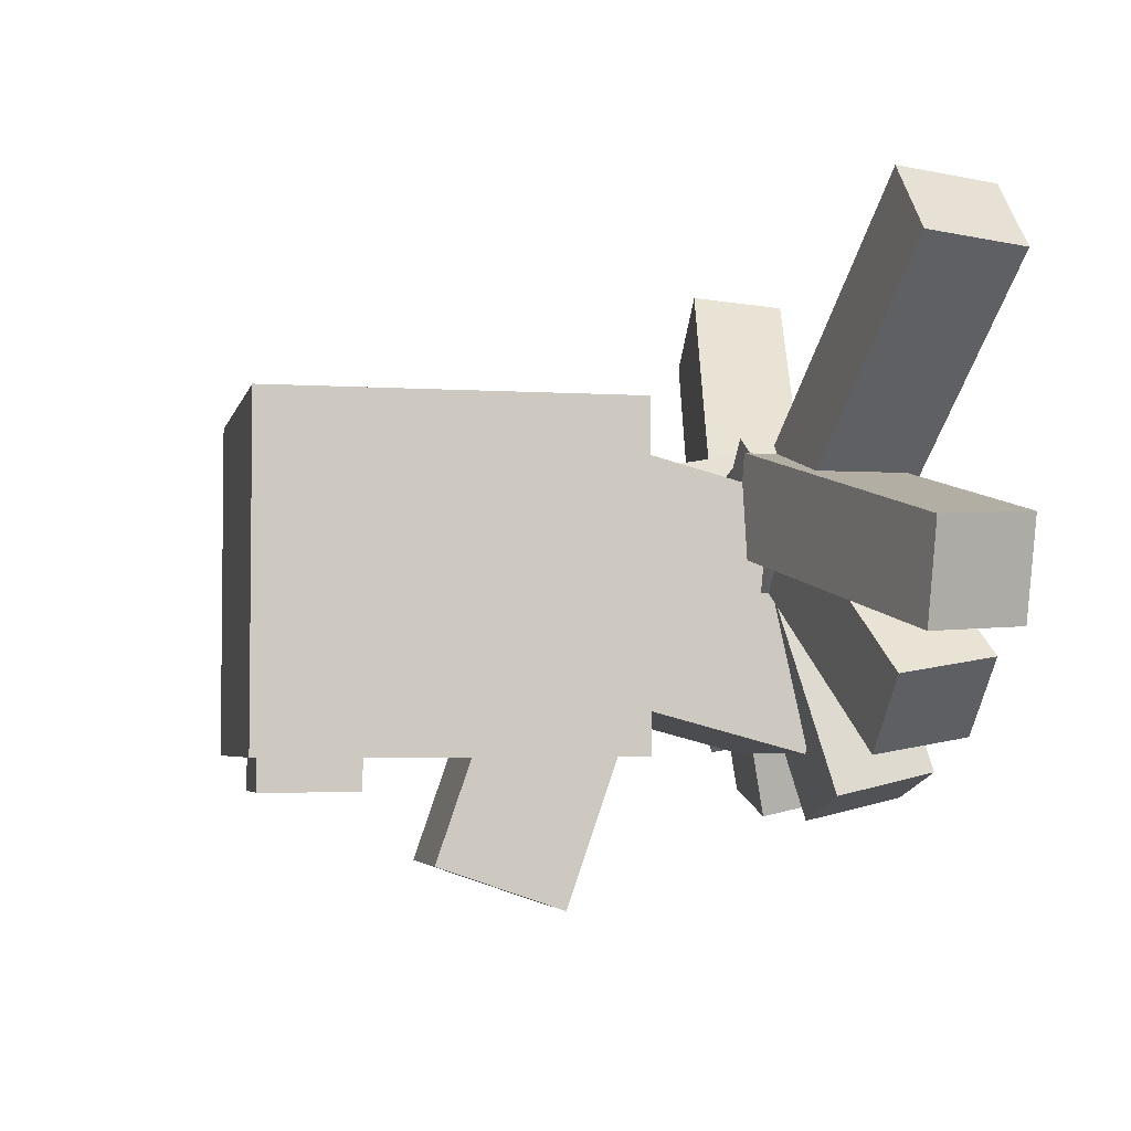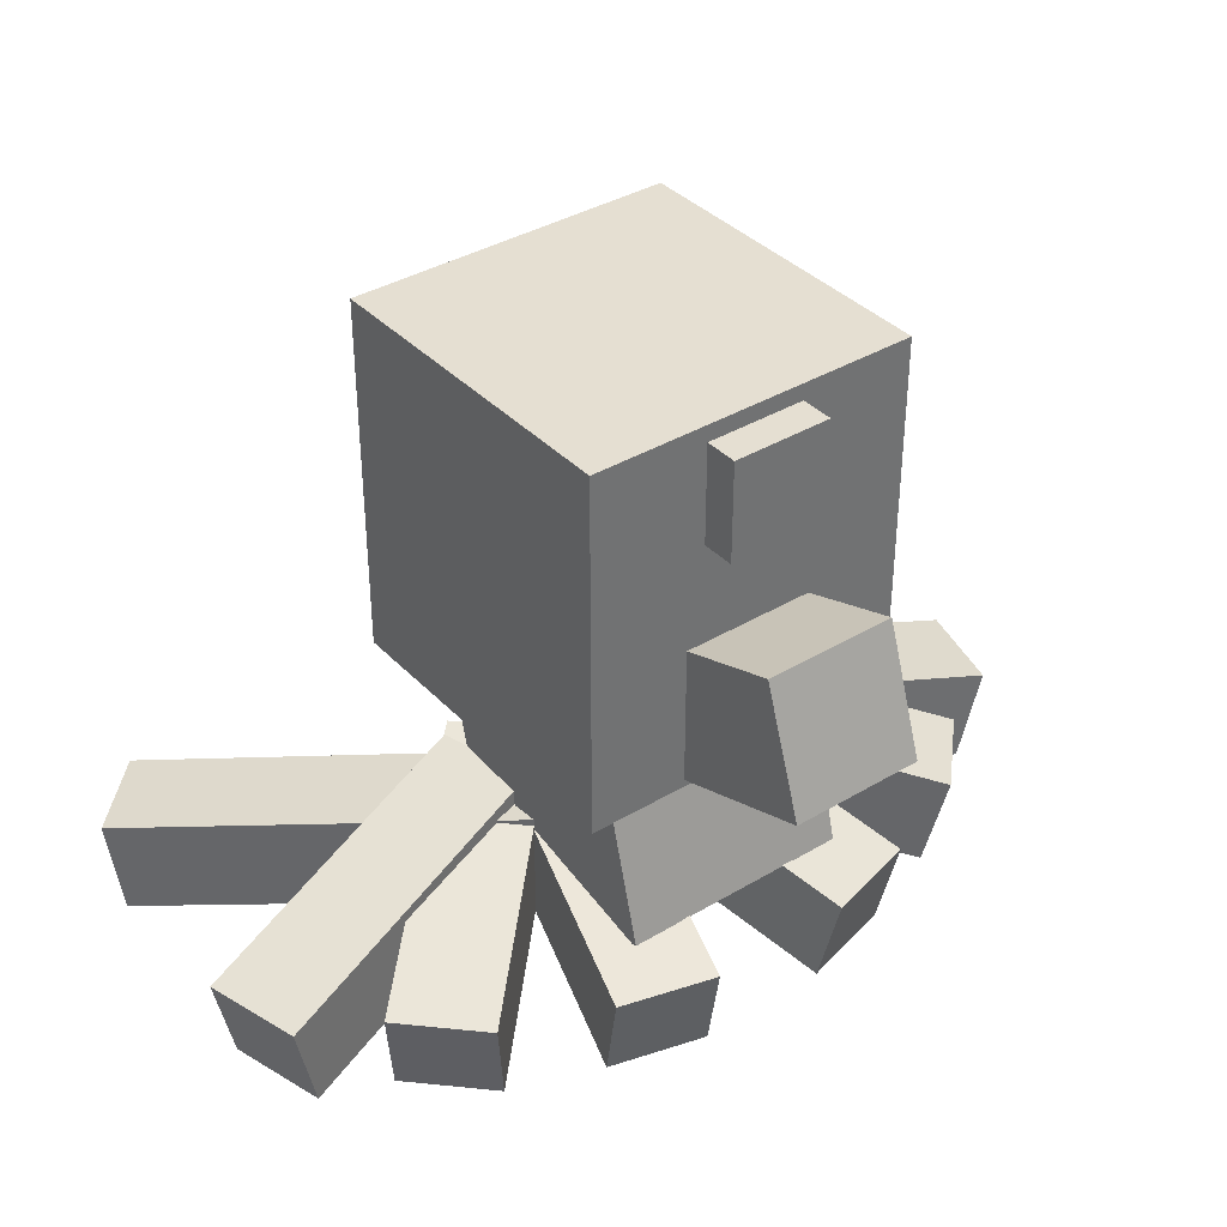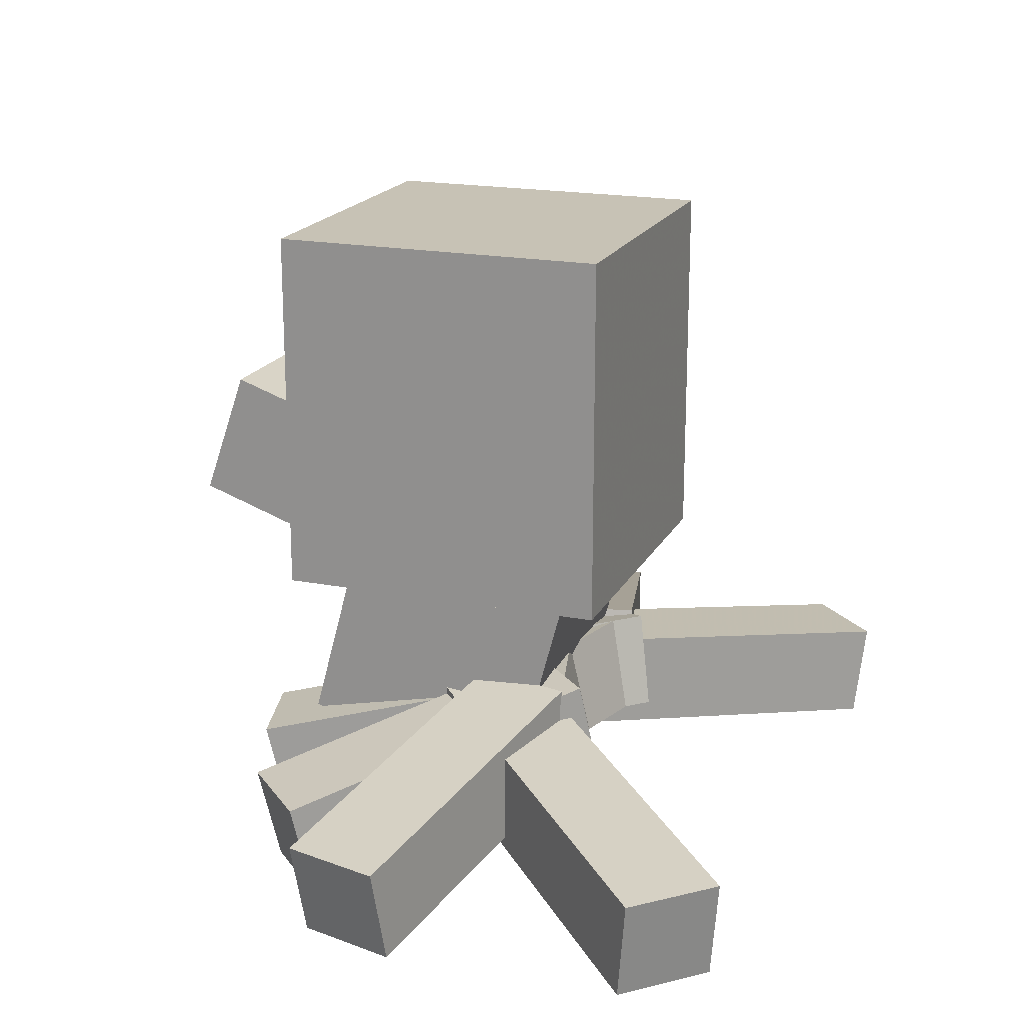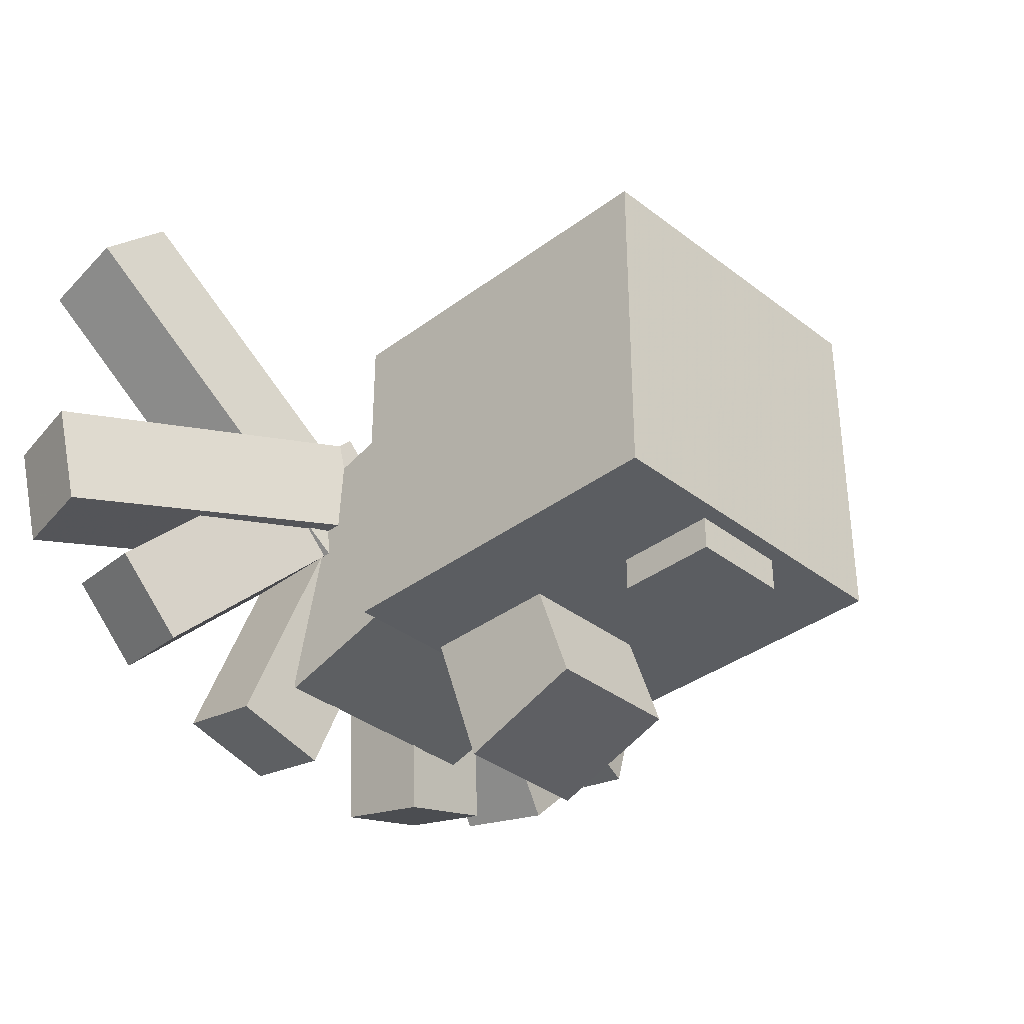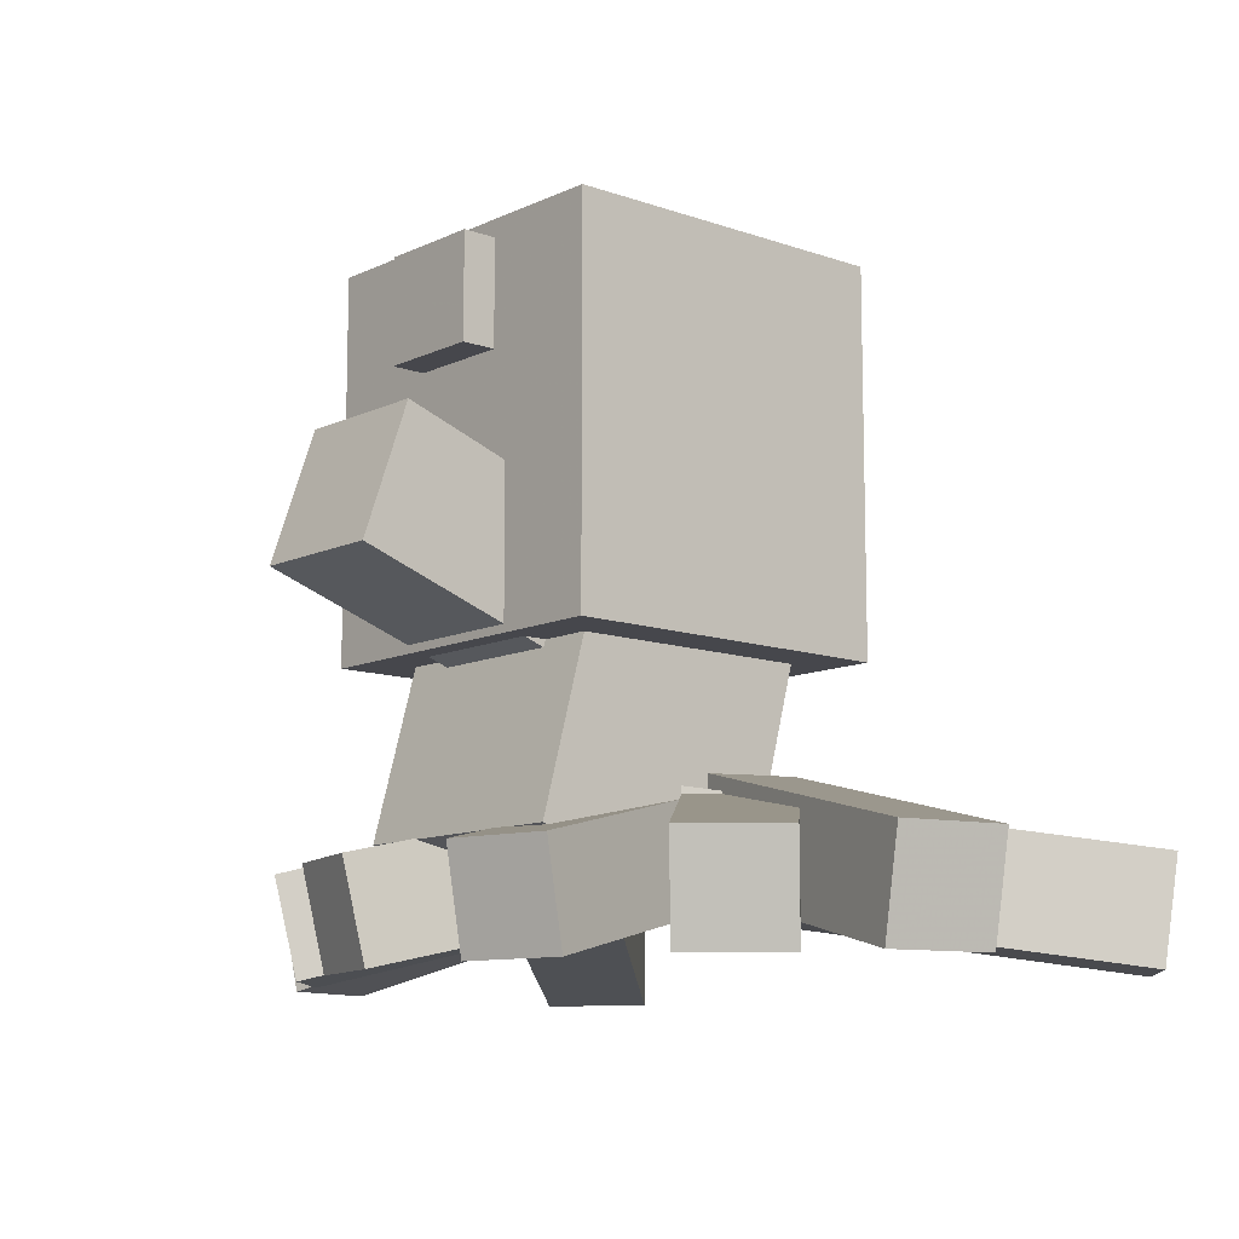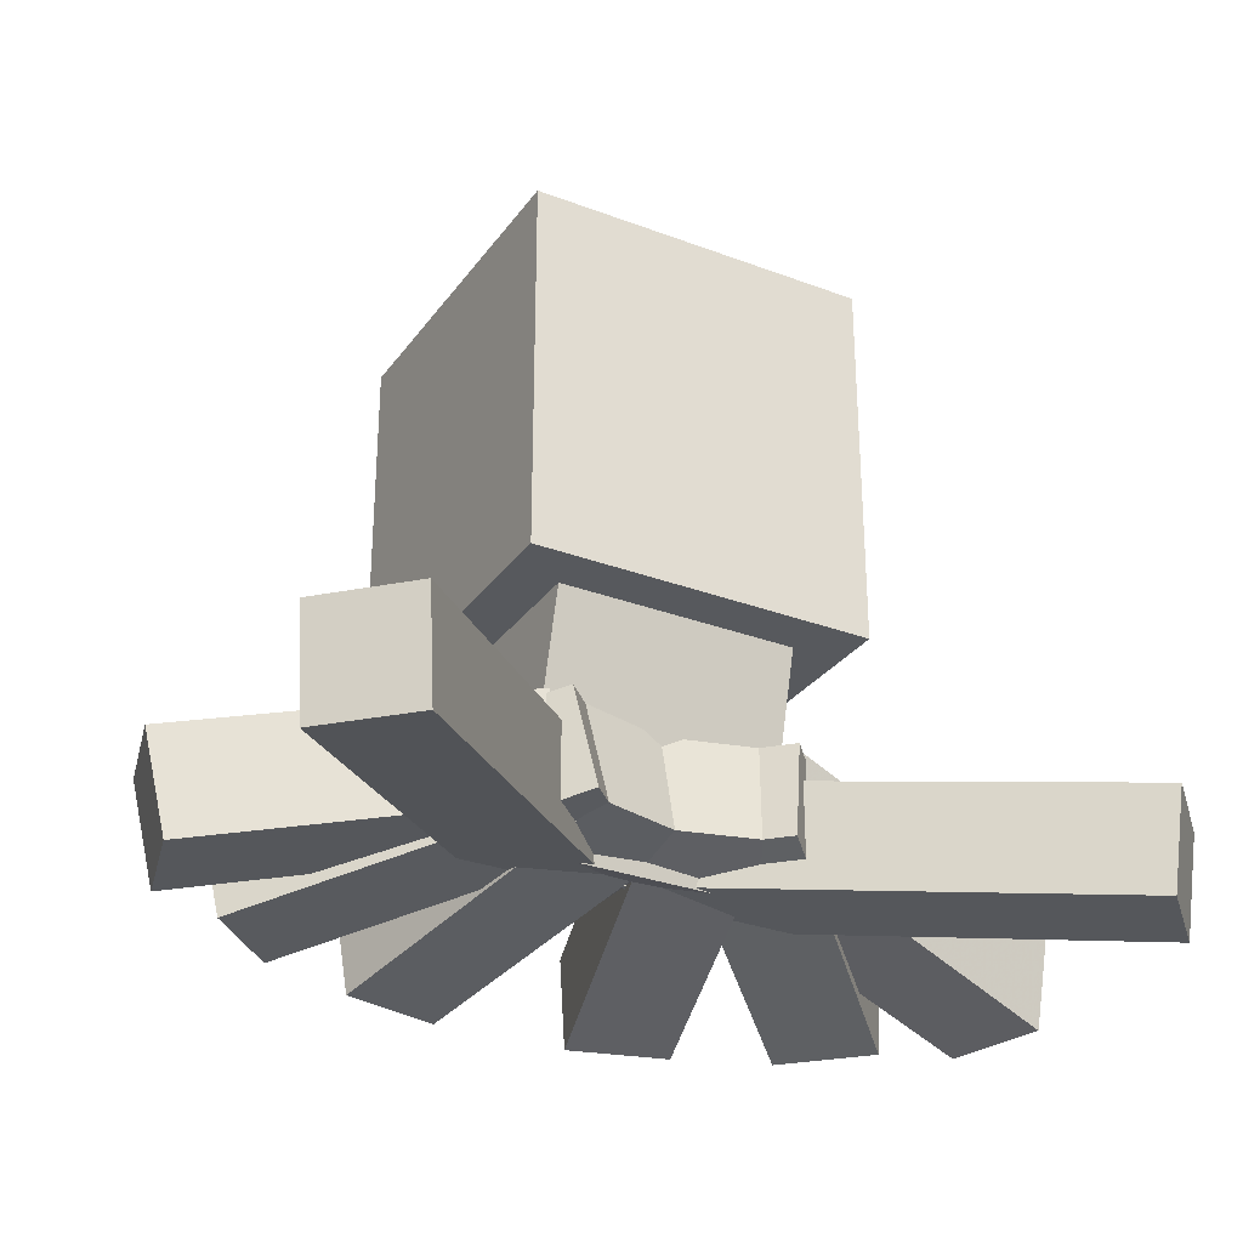
<metadata>
{"format":"obj","ext":"obj","renderer":"f3d","projection":"perspective","resolution":1024,"background":"white","views":[{"elev":-4.0,"azim":-102.1,"up":"+Z"},{"elev":37.3,"azim":142.4,"up":"+Y"},{"elev":19.0,"azim":-69.9,"up":"+Y"},{"elev":-35.7,"azim":134.6,"up":"+Z"},{"elev":-10.9,"azim":-131.1,"up":"+Y"},{"elev":-29.6,"azim":-29.0,"up":"+Y"}]}
</metadata>
<code>
o Arm_Holders
v 0.2188 -1.303 -0.3245
v -0.2188 -1.303 -0.3245
v -0.2188 -0.8809 -0.2113
v 0.2188 -0.8809 -0.2113
v -0.2188 -1.417 0.09806
v 0.2188 -1.417 0.09806
v 0.2188 -0.9941 0.2113
v -0.2188 -0.9941 0.2113
f 1 2 3 4
f 5 6 7 8
f 4 3 8 7
f 6 5 2 1
f 6 1 4 7
f 2 5 8 3
o head
v 0.3125 -0.9979 -0.3287
v -0.3125 -0.9979 -0.3287
v -0.3125 -0.3104 -0.3287
v 0.3125 -0.3104 -0.3287
v -0.3125 -0.9979 0.2963
v 0.3125 -0.9979 0.2963
v 0.3125 -0.3104 0.2963
v -0.3125 -0.3104 0.2963
f 9 10 11 12
f 13 14 15 16
f 12 11 16 15
f 14 13 10 9
f 14 9 12 15
f 10 13 16 11
o Top_Bump
v 0.09375 -0.3104 -0.2974
v -0.09375 -0.3104 -0.2974
v -0.09375 -0.3104 -0.1099
v 0.09375 -0.3104 -0.1099
v -0.09375 -0.3729 -0.2974
v 0.09375 -0.3729 -0.2974
v 0.09375 -0.3729 -0.1099
v -0.09375 -0.3729 -0.1099
f 17 18 19 20
f 21 22 23 24
f 20 19 24 23
f 22 21 18 17
f 22 17 20 23
f 18 21 24 19
o Front_Bump
v 0.09375 -0.5291 -0.3912
v -0.09375 -0.5291 -0.3912
v -0.09375 -0.3416 -0.3912
v 0.09375 -0.3416 -0.3912
v -0.09375 -0.5291 -0.3287
v 0.09375 -0.5291 -0.3287
v 0.09375 -0.3416 -0.3287
v -0.09375 -0.3416 -0.3287
f 25 26 27 28
f 29 30 31 32
f 28 27 32 31
f 30 29 26 25
f 30 25 28 31
f 26 29 32 27
o Nozzle
v 0.125 -0.8893 -0.6023
v -0.125 -0.8893 -0.6023
v -0.125 -0.6529 -0.521
v 0.125 -0.6529 -0.521
v -0.125 -1.011 -0.2478
v 0.125 -1.011 -0.2478
v 0.125 -0.775 -0.1664
v -0.125 -0.775 -0.1664
f 33 34 35 36
f 37 38 39 40
f 36 35 40 39
f 38 37 34 33
f 38 33 36 39
f 34 37 40 35
o Far_Left_Rear_Arm
v -0.7718 -1.33 -0.1286
v -0.8204 -1.33 0.05248
v -0.2321 -1.19 0.2101
v -0.1836 -1.19 0.02899
v -0.7796 -1.513 0.0634
v -0.7311 -1.513 -0.1177
v -0.1429 -1.373 0.0399
v -0.1914 -1.373 0.221
f 41 42 43 44
f 45 46 47 48
f 44 43 48 47
f 46 45 42 41
f 46 41 44 47
f 42 45 48 43
o Right_Rear_Arm
v 0.6368 -1.33 -0.1917
v 0.5042 -1.33 -0.3243
v 0.07362 -1.19 0.1063
v 0.2062 -1.19 0.2389
v 0.4744 -1.513 -0.2945
v 0.607 -1.513 -0.1619
v 0.1764 -1.373 0.2687
v 0.0438 -1.373 0.1361
f 49 50 51 52
f 53 54 55 56
f 52 51 56 55
f 54 53 50 49
f 54 49 52 55
f 50 53 56 51
o Right_Mid_Rear_Arm
v 0.3161 -1.33 -0.3968
v 0.135 -1.33 -0.4454
v -0.0226 -1.19 0.1429
v 0.1585 -1.19 0.1914
v 0.1241 -1.513 -0.4046
v 0.3052 -1.513 -0.3561
v 0.1476 -1.373 0.2321
v -0.03351 -1.373 0.1836
f 57 58 59 60
f 61 62 63 64
f 60 59 64 63
f 62 61 58 57
f 62 57 60 63
f 58 61 64 59
o Left_Front_Arm
v -0.02417 -1.211 0.03175
v -0.1568 -1.211 -0.1008
v -0.7694 -1.333 0.5119
v -0.6369 -1.333 0.6444
v -0.1383 -1.397 -0.1193
v -0.005719 -1.397 0.0133
v -0.6184 -1.518 0.626
v -0.751 -1.518 0.4934
f 65 66 67 68
f 69 70 71 72
f 68 67 72 71
f 70 69 66 65
f 70 65 68 71
f 66 69 72 67
o Far_Right_Rear_Arm
v 0.8204 -1.33 0.05248
v 0.7718 -1.33 -0.1286
v 0.1836 -1.19 0.02899
v 0.2321 -1.19 0.2101
v 0.7311 -1.513 -0.1177
v 0.7796 -1.513 0.0634
v 0.1914 -1.373 0.221
v 0.1429 -1.373 0.0399
f 73 74 75 76
f 77 78 79 80
f 76 75 80 79
f 78 77 74 73
f 78 73 76 79
f 74 77 80 75
o Left_Rear_Arm
v -0.5042 -1.33 -0.3243
v -0.6368 -1.33 -0.1917
v -0.2062 -1.19 0.2389
v -0.07362 -1.19 0.1063
v -0.607 -1.513 -0.1619
v -0.4744 -1.513 -0.2945
v -0.0438 -1.373 0.1361
v -0.1764 -1.373 0.2687
f 81 82 83 84
f 85 86 87 88
f 84 83 88 87
f 86 85 82 81
f 86 81 84 87
f 82 85 88 83
o Left_Mid_Rear_Arm
v -0.135 -1.33 -0.4454
v -0.3161 -1.33 -0.3968
v -0.1585 -1.19 0.1914
v 0.0226 -1.19 0.1429
v -0.3052 -1.513 -0.3561
v -0.1241 -1.513 -0.4046
v 0.03351 -1.373 0.1836
v -0.1476 -1.373 0.2321
f 89 90 91 92
f 93 94 95 96
f 92 91 96 95
f 94 93 90 89
f 94 89 92 95
f 90 93 96 91
o Right_Front_Arm
v 0.1568 -1.211 -0.1008
v 0.02417 -1.211 0.03175
v 0.6369 -1.333 0.6444
v 0.7694 -1.333 0.5119
v 0.005719 -1.397 0.0133
v 0.1383 -1.397 -0.1193
v 0.751 -1.518 0.4934
v 0.6184 -1.518 0.626
f 97 98 99 100
f 101 102 103 104
f 100 99 104 103
f 102 101 98 97
f 102 97 100 103
f 98 101 104 99

</code>
